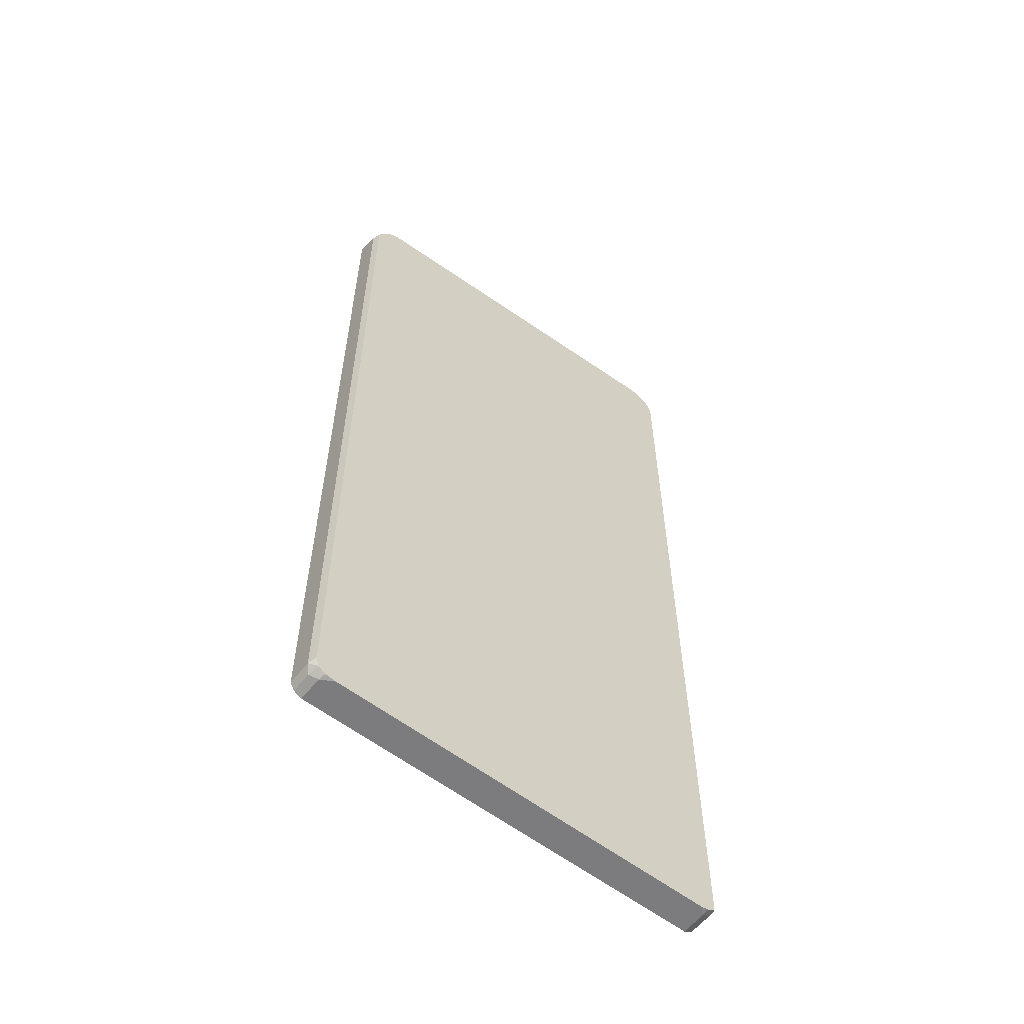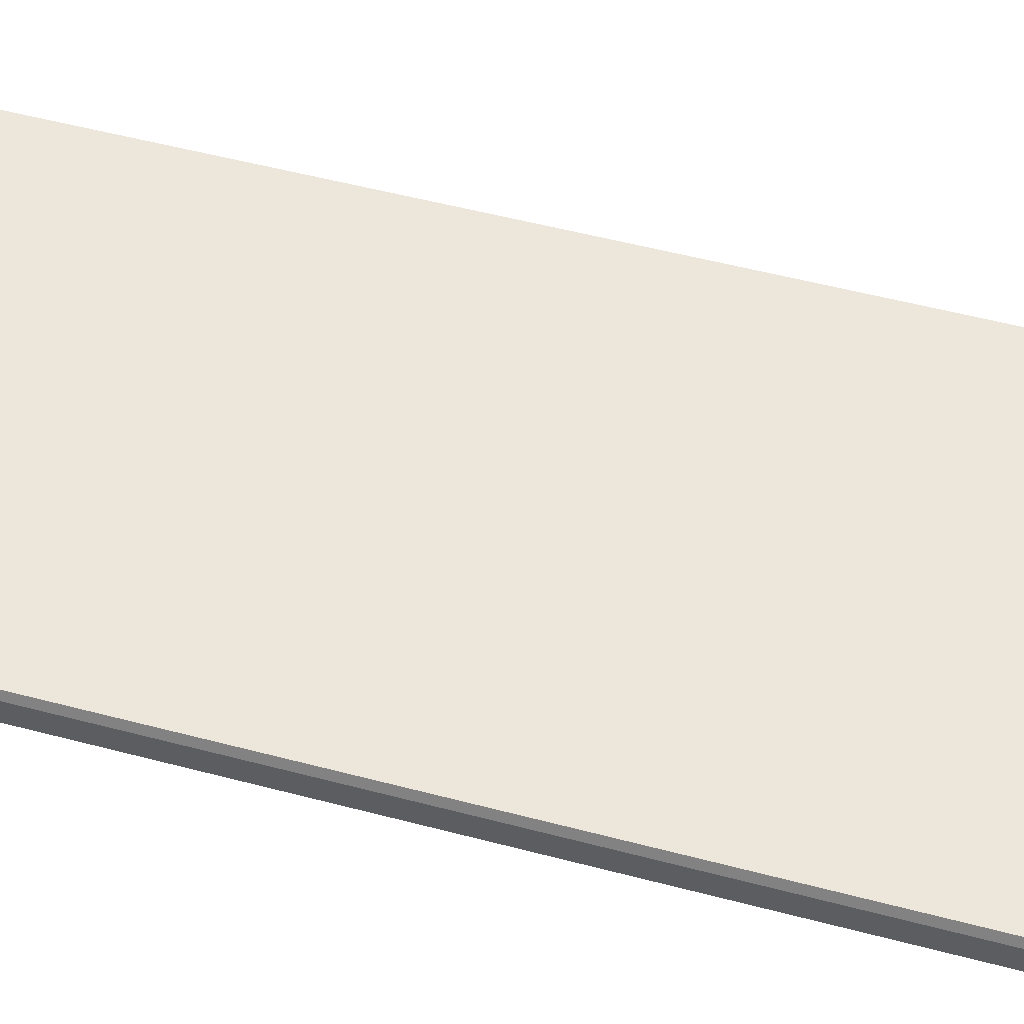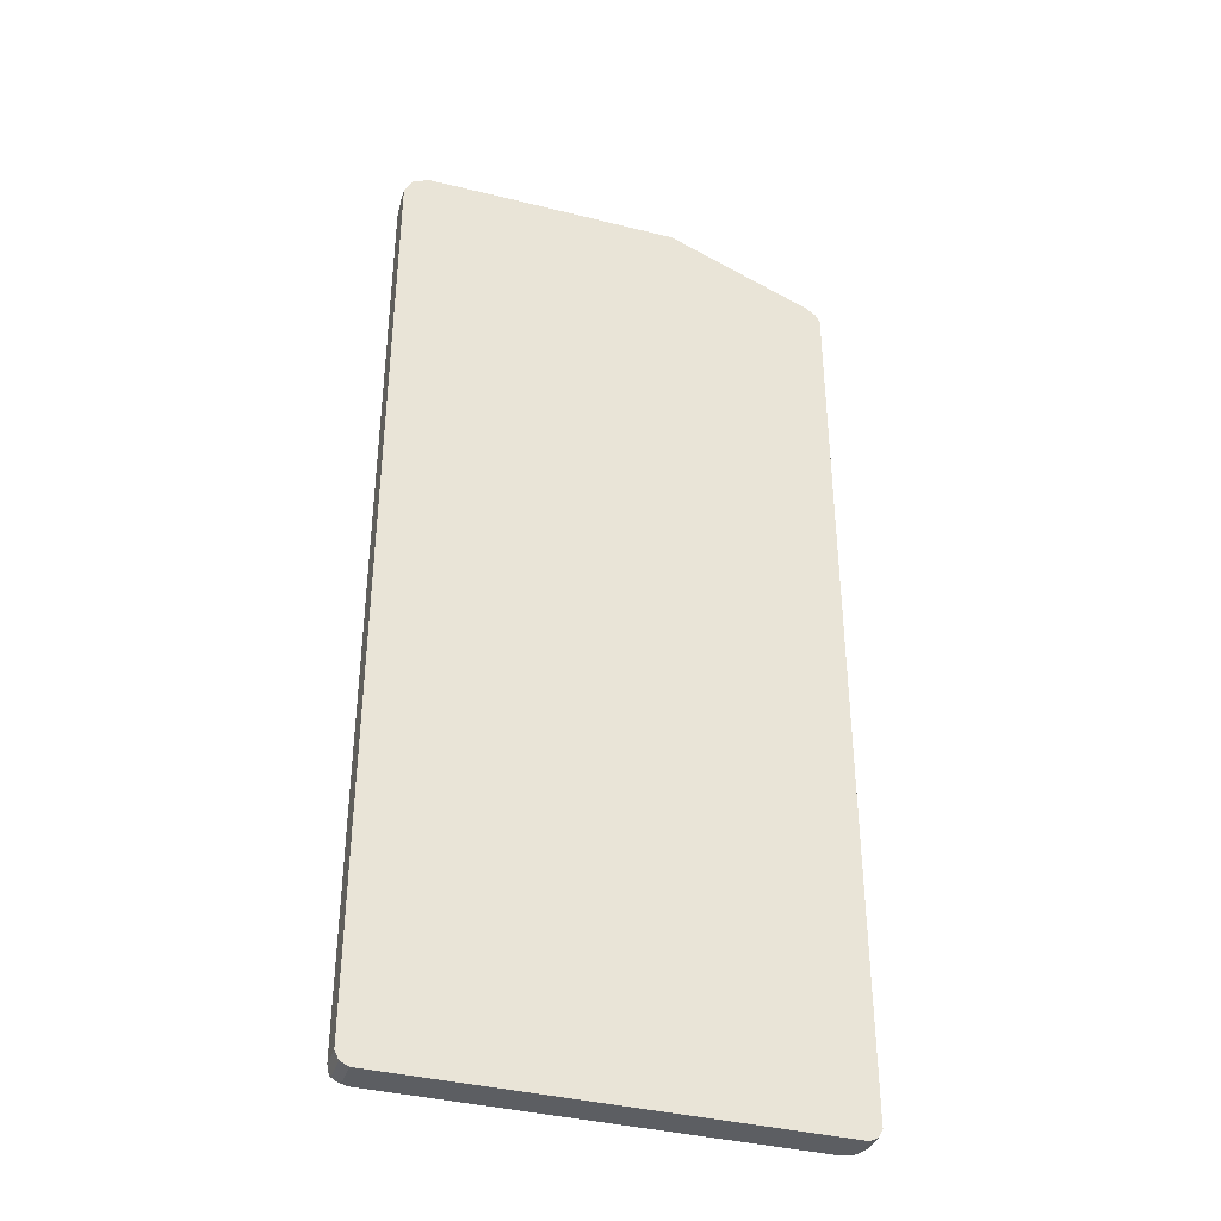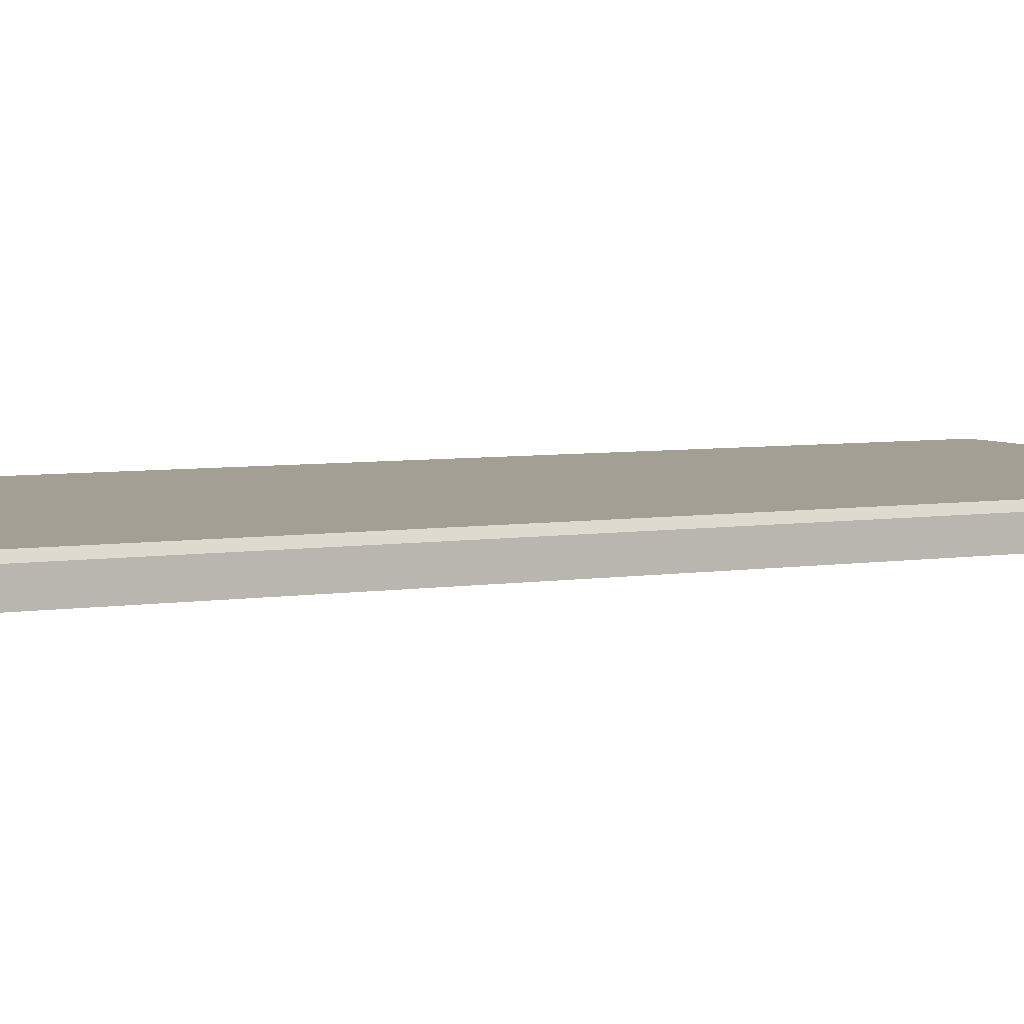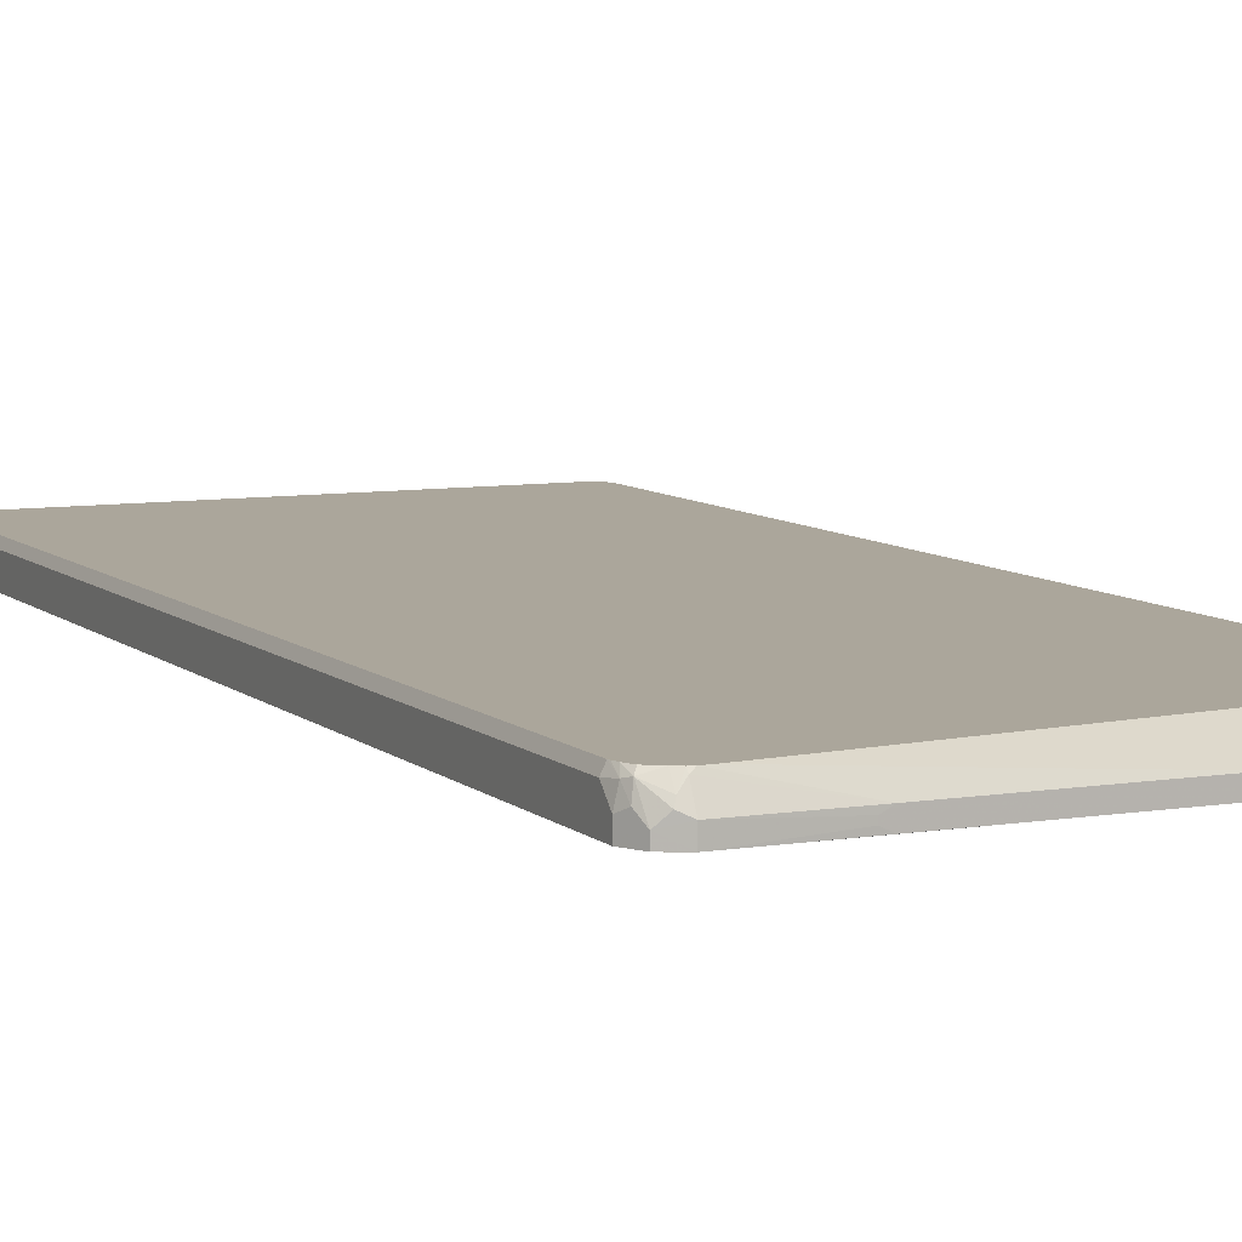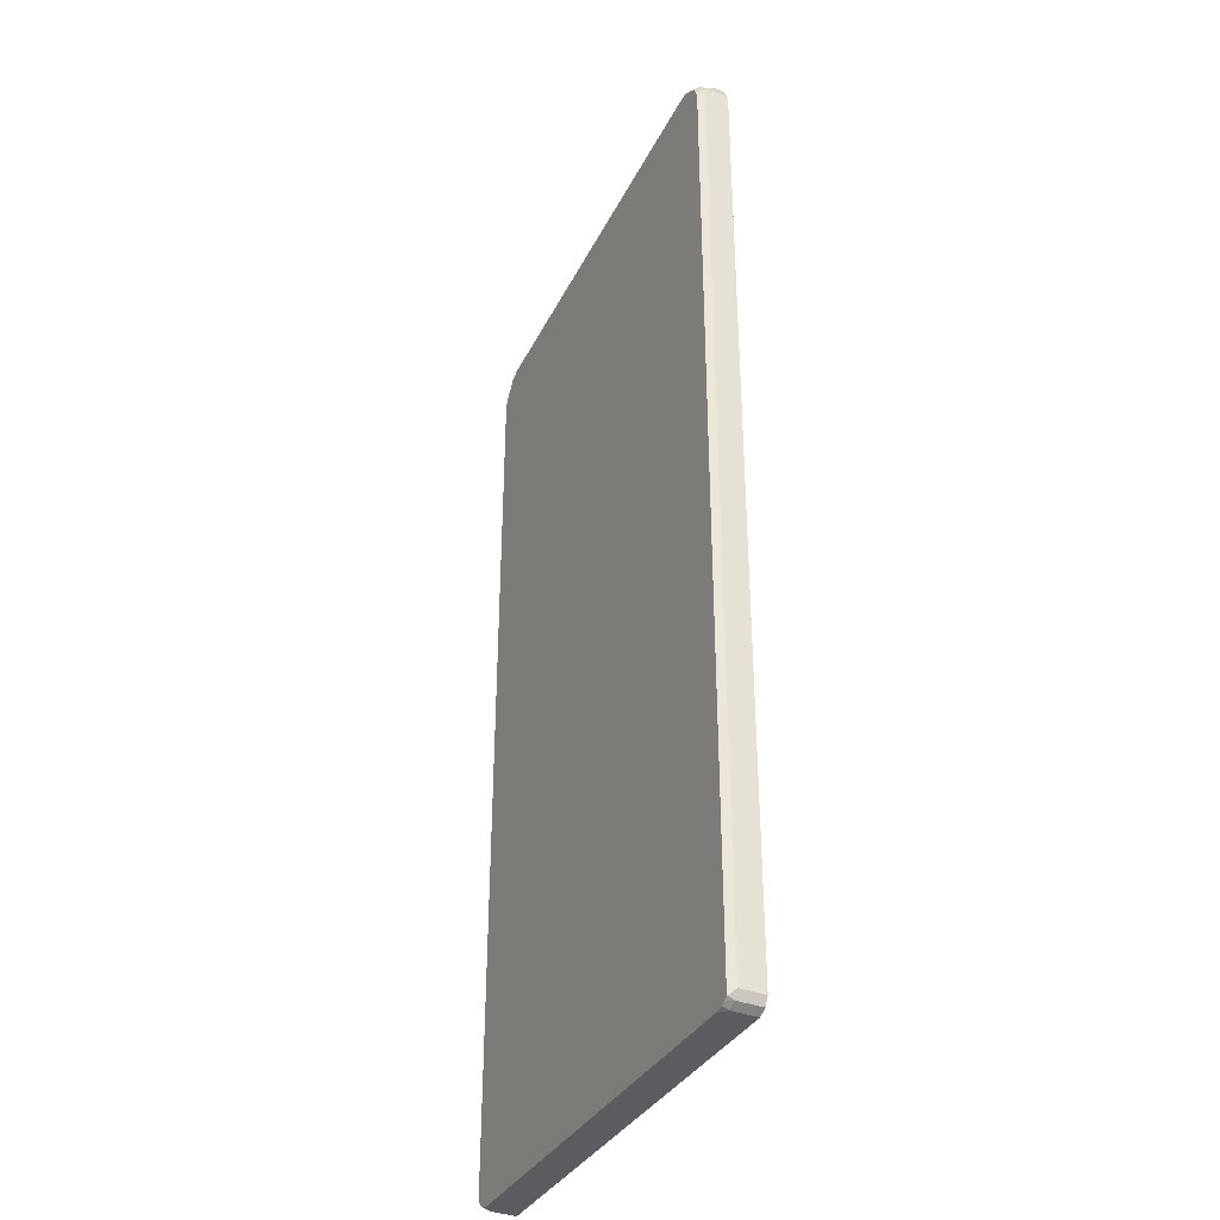
<metadata>
{"format":"obj","ext":"obj","renderer":"f3d","projection":"perspective","resolution":1024,"background":"white","views":[{"elev":-58.9,"azim":-38.2,"up":"+Y"},{"elev":53.8,"azim":105.7,"up":"+Z"},{"elev":-38.0,"azim":162.3,"up":"+Y"},{"elev":5.3,"azim":-117.0,"up":"+Z"},{"elev":7.9,"azim":155.0,"up":"+Z"},{"elev":-36.2,"azim":63.6,"up":"+Y"}]}
</metadata>
<code>
v 0.356 0.6329 0.01942
v 0.3459 0.653 0.01942
v 0.356 0.6329 0.03956
v 0.356 -0.89 0.01942
v 0.3494 0.6461 0.04615
v 0.3428 0.6592 0.01942
v 0.3428 0.6592 0.03297
v 0.3511 0.6329 0.06181
v 0.356 0.613 0.05933
v 0.356 -0.89 0.05933
v 0.3511 -0.8999 0.06922
v 0.3494 -0.9032 0.01942
v 0.3461 0.6428 0.06428
v 0.3168 0.6723 0.01942
v 0.3164 0.6724 0.03956
v 0.3296 0.6658 0.04615
v 0.3475 0.6258 0.07063
v 0.3497 0.6166 0.07063
v 0.3504 0.613 0.07063
v 0.3504 -0.8957 0.07063
v 0.3493 -0.9005 0.07063
v 0.3433 -0.9041 0.07063
v 0.3494 -0.9032 0.05933
v 0.3362 -0.9098 0.01942
v 0.3262 0.6501 0.07063
v 0.3419 0.6385 0.07063
v 0.3263 0.6625 0.05439
v 0.3164 0.6724 0.01942
v 0.3164 0.6592 0.06593
v 0.1912 0.6738 0.03297
v 0.178 0.6738 0.03956
v 0.3376 -0.9069 0.07063
v 0.3362 -0.9098 0.05933
v -0.3362 -0.9098 0.01942
v 0.3164 0.6558 0.07063
v 0.2768 0.6724 0.01942
v 0.178 0.6738 0.01978
v 0.1912 0.6738 0.02638
v 0.3094 0.6569 0.07063
v -0.09883 0.6738 0.03956
v 0.3249 -0.9098 0.07063
v -0.3494 -0.9032 0.01942
v -0.3362 -0.9098 0.05933
v -0.09883 0.6738 0.01978
v -0.3161 0.5833 0.01942
v 0.2966 0.6569 0.07063
v -0.1121 0.6738 0.03297
v -0.3079 0.5873 0.07063
v -0.3164 -0.9098 0.07063
v -0.356 -0.89 0.01942
v -0.3494 -0.9032 0.05274
v -0.3339 -0.9075 0.07063
v -0.3461 -0.8999 0.06922
v -0.1121 0.6738 0.02638
v -0.3338 0.5785 0.01942
v -0.3164 0.5934 0.03956
v -0.3263 0.5884 0.04944
v -0.3065 0.5884 0.06922
v -0.3164 0.5831 0.07063
v -0.356 0.5537 0.01942
v -0.356 -0.89 0.05933
v -0.3458 -0.8996 0.07063
v -0.3231 0.5867 0.02638
v -0.3313 0.5834 0.02967
v -0.3491 0.5672 0.01942
v -0.3296 0.5867 0.03956
v -0.3263 0.5785 0.06922
v -0.3249 0.5788 0.07063
v -0.3461 0.5686 0.02967
v -0.3428 0.5603 0.05933
v -0.356 0.5537 0.01978
v -0.3559 0.554 0.01942
v -0.3504 -0.8843 0.07063
v -0.356 0.534 0.05933
v -0.3494 0.5669 0.01942
v -0.3494 0.5669 0.01978
v -0.3268 0.5768 0.07063
v -0.3419 0.5552 0.07063
v -0.3511 0.5562 0.03956
v -0.3461 0.5487 0.06922
v -0.3454 0.5492 0.07063
v -0.3504 0.5396 0.07063
v -0.3475 0.5453 0.07063
f 36 45 44
f 43 53 51
f 40 47 48
f 40 48 46
f 42 51 61
f 42 61 50
f 43 49 52
f 43 52 53
f 47 56 57
f 44 55 54
f 47 54 56
f 47 57 58
f 47 58 48
f 48 58 57
f 48 57 59
f 34 51 42
f 44 45 55
f 34 43 51
f 29 31 39
f 31 46 39
f 24 41 49
f 24 49 43
f 24 43 34
f 25 27 35
f 27 29 35
f 28 36 44
f 28 44 37
f 28 37 38
f 50 61 74
f 29 39 35
f 30 38 37
f 30 37 44
f 30 44 54
f 30 54 47
f 30 47 40
f 30 40 31
f 31 40 46
f 32 41 33
f 50 74 71
f 57 67 68
f 51 53 61
f 67 77 68
f 67 70 78
f 67 78 77
f 69 76 79
f 69 79 70
f 70 79 80
f 70 80 81
f 70 81 78
f 71 74 79
f 71 79 76
f 71 76 72
f 72 76 75
f 74 82 79
f 79 82 83
f 79 83 80
f 80 83 81
f 24 33 41
f 66 76 69
f 50 71 60
f 65 76 66
f 64 65 66
f 52 62 53
f 53 62 61
f 54 55 63
f 54 63 56
f 55 64 63
f 55 65 64
f 56 63 64
f 56 64 66
f 56 66 57
f 57 68 59
f 57 66 69
f 57 69 70
f 57 70 67
f 60 71 72
f 61 62 73
f 61 73 82
f 61 82 74
f 65 75 76
f 22 33 23
f 1 34 42
f 17 19 18
f 2 7 5
f 3 5 8
f 3 8 9
f 4 10 11
f 4 11 12
f 5 13 8
f 5 7 13
f 2 6 7
f 6 14 7
f 7 15 16
f 7 16 13
f 8 17 18
f 8 18 19
f 8 19 9
f 8 13 17
f 9 19 20
f 7 14 15
f 2 5 3
f 1 6 2
f 1 14 6
f 22 32 33
f 1 2 3
f 1 3 9
f 1 9 10
f 1 10 4
f 1 4 12
f 1 12 24
f 1 24 34
f 1 42 50
f 1 50 60
f 1 60 72
f 1 72 75
f 1 75 65
f 1 65 55
f 1 55 45
f 1 36 28
f 1 28 14
f 9 20 10
f 10 20 11
f 1 45 36
f 11 21 22
f 17 59 68
f 17 68 77
f 17 77 78
f 17 78 81
f 17 81 83
f 17 83 82
f 17 82 73
f 17 48 59
f 17 62 52
f 17 49 41
f 17 41 32
f 17 32 22
f 17 22 21
f 17 21 20
f 11 20 21
f 17 20 19
f 17 52 49
f 17 46 48
f 17 73 62
f 17 35 39
f 11 22 23
f 11 23 12
f 17 39 46
f 12 23 33
f 12 33 24
f 13 25 26
f 13 26 17
f 13 27 25
f 14 28 15
f 13 16 27
f 15 29 27
f 15 27 16
f 15 28 38
f 15 38 30
f 15 30 31
f 15 31 29
f 17 25 35
f 17 26 25

</code>
